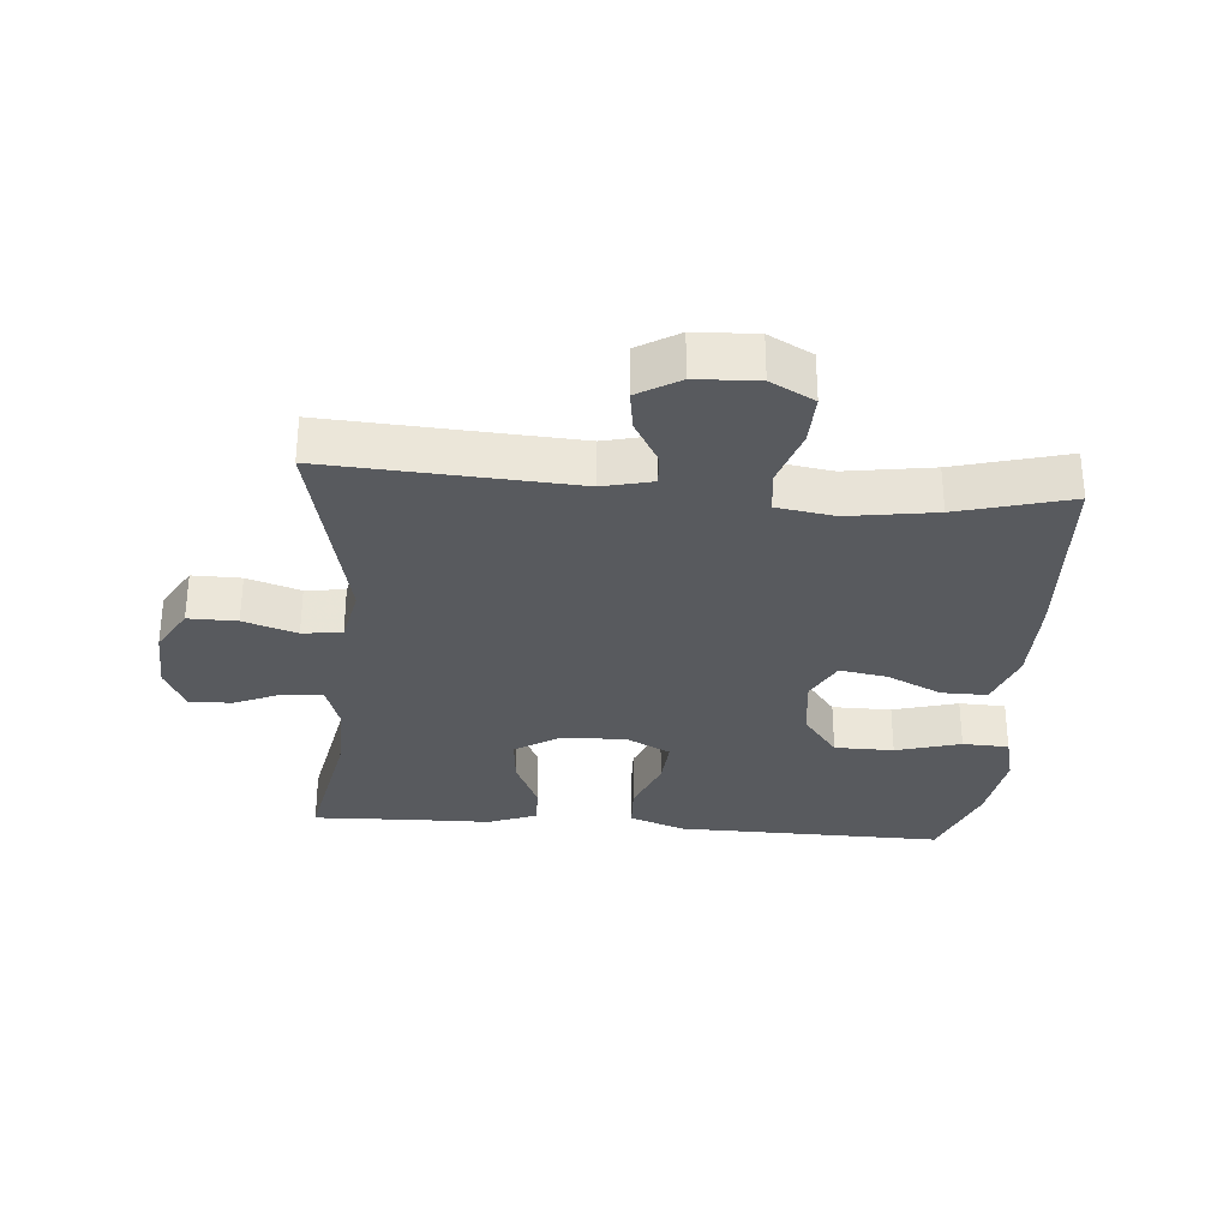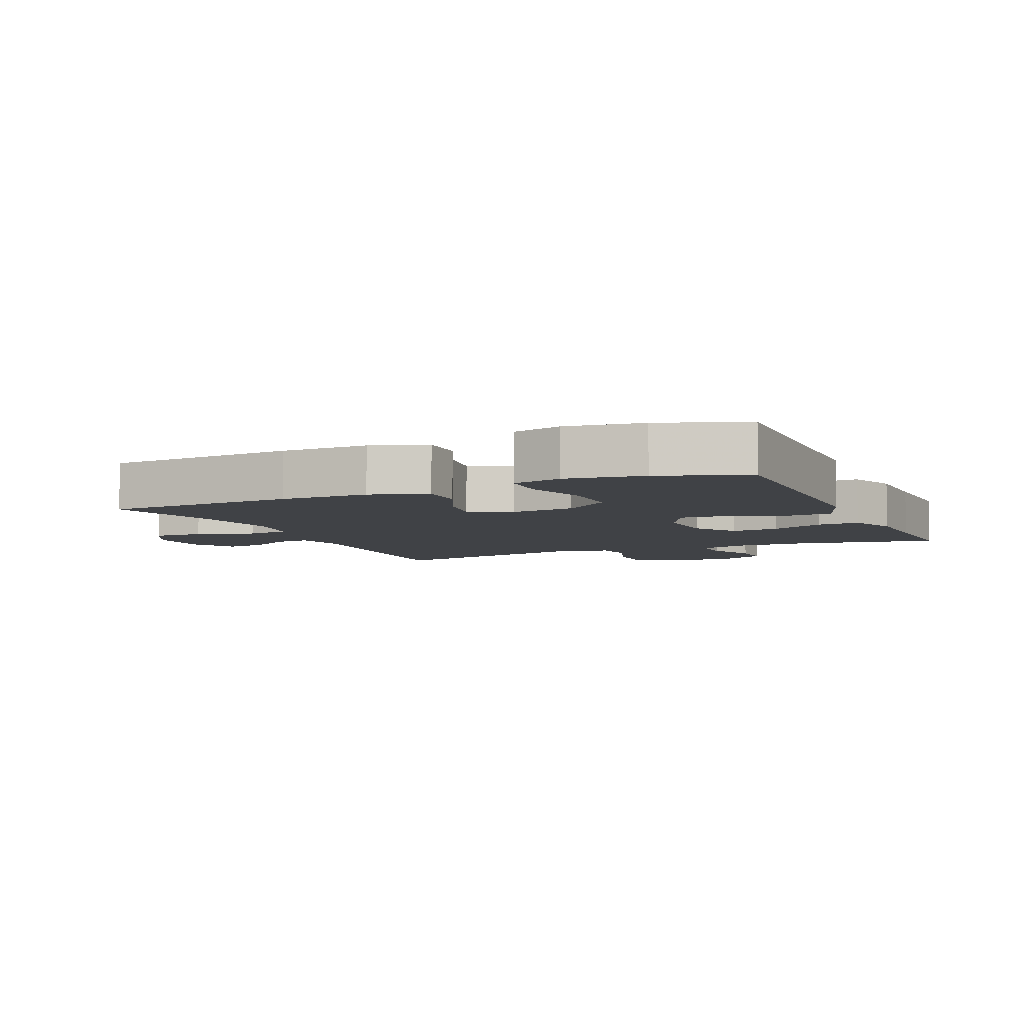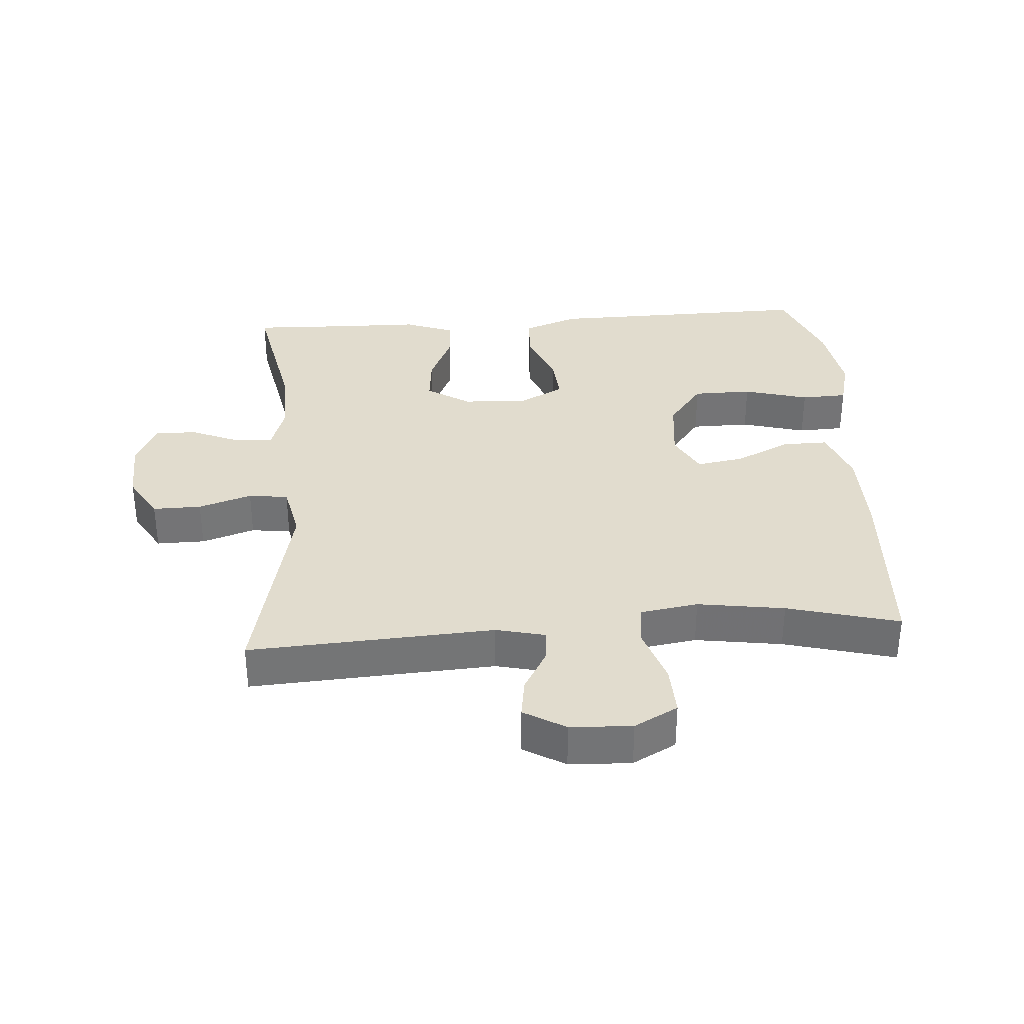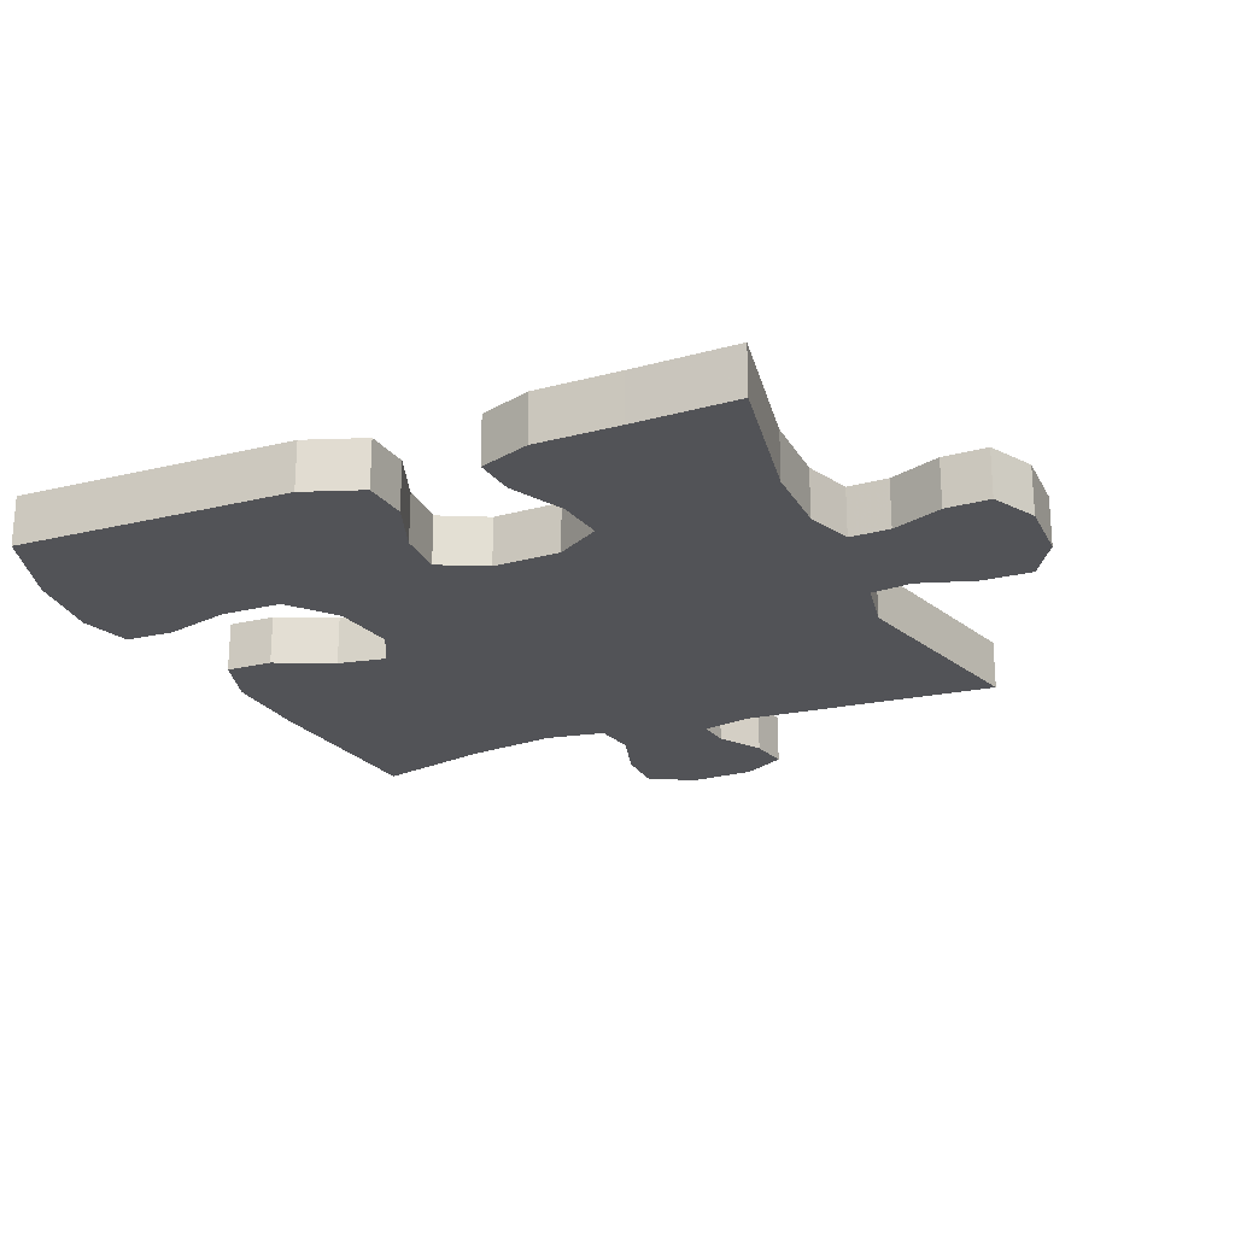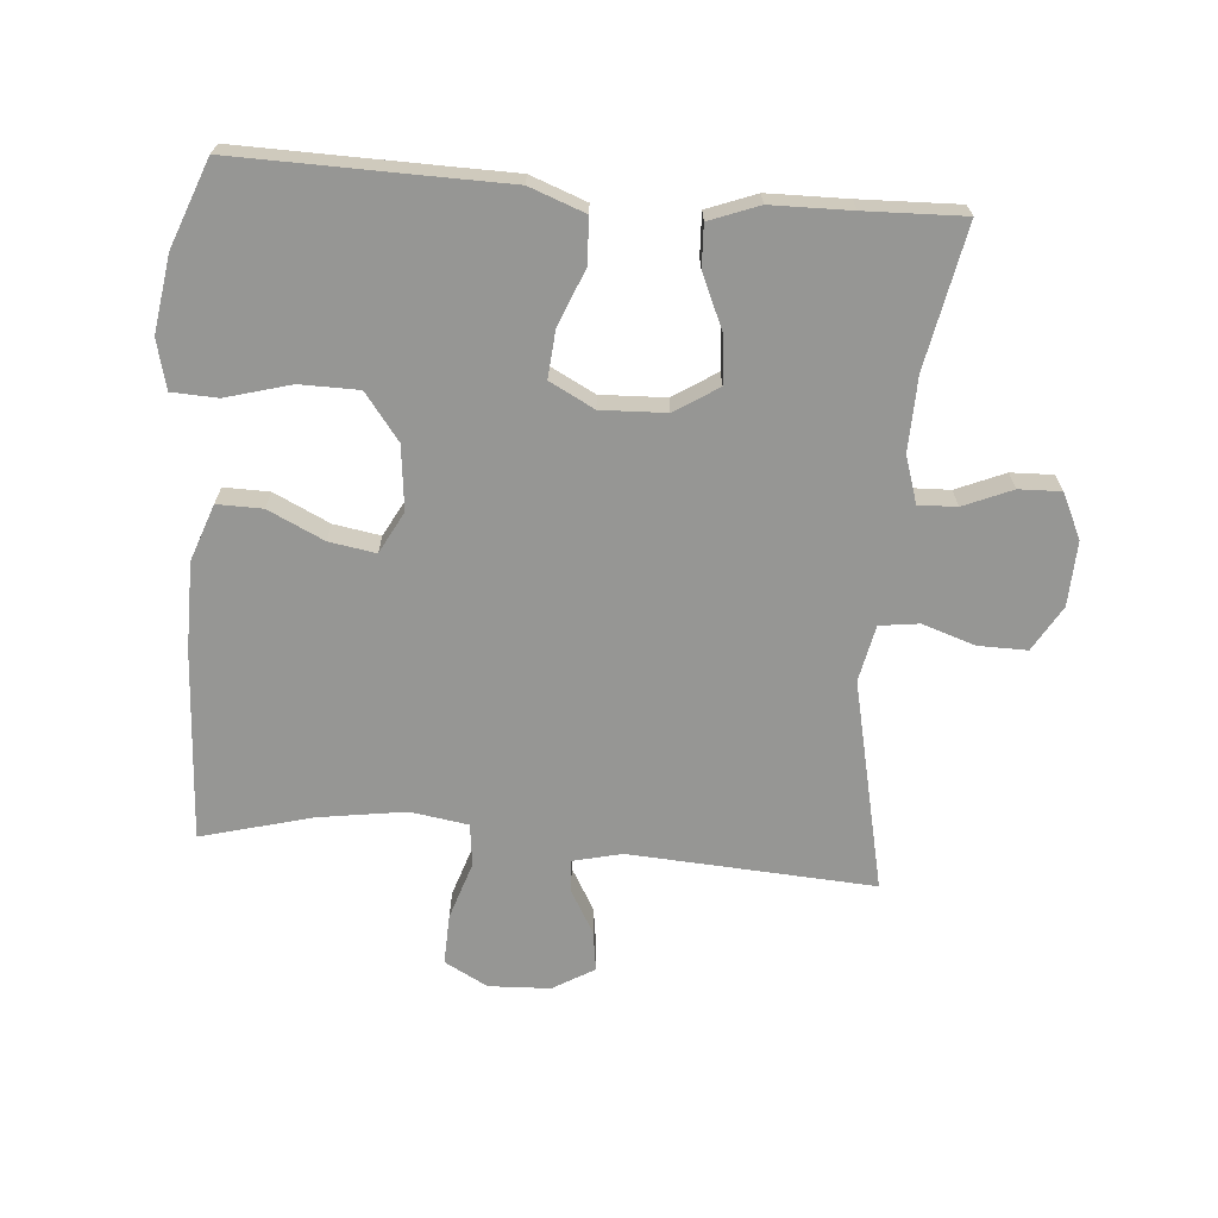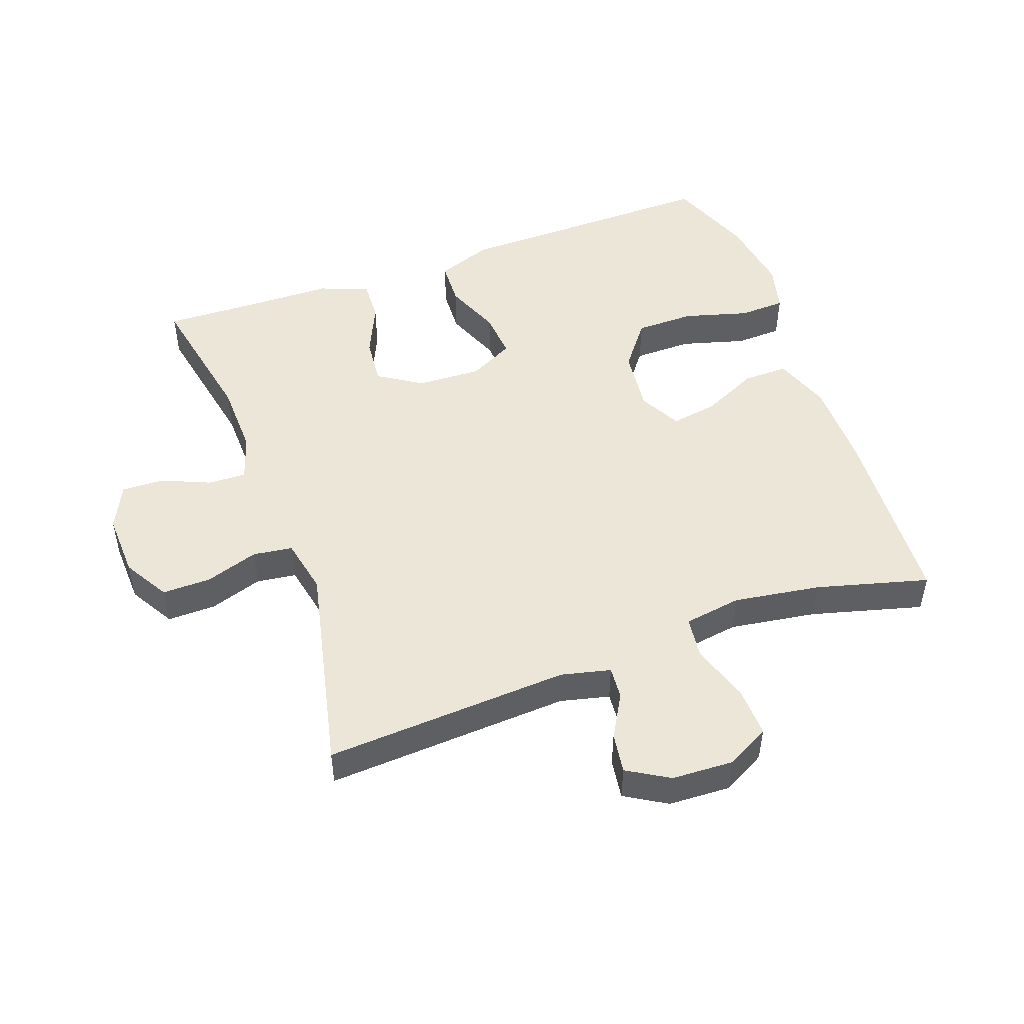
<metadata>
{"format":"obj","ext":"obj","renderer":"f3d","projection":"perspective","resolution":1024,"background":"white","views":[{"elev":-31.0,"azim":175.4,"up":"+Y"},{"elev":-6.2,"azim":-65.8,"up":"+Y"},{"elev":34.1,"azim":175.9,"up":"+Y"},{"elev":-22.3,"azim":24.0,"up":"+Y"},{"elev":-67.7,"azim":-4.7,"up":"+Y"},{"elev":49.0,"azim":160.2,"up":"+Y"}]}
</metadata>
<code>
v 0.5 0.07 0.5
v 0.457 0.07 0.281
v 0.454 0.07 0.167
v 0.477 0.07 0.095
v 0.536 0.07 0.097
v 0.611 0.07 0.129
v 0.676 0.07 0.131
v 0.709 0.07 0.062
v 0.705 0.07 -0.038
v 0.664 0.07 -0.108
v 0.589 0.07 -0.107
v 0.507 0.07 -0.08
v 0.446 0.07 -0.088
v 0.428 0.07 -0.175
v 0.5 0.07 -0.5
v 0.122 0.07 -0.477
v 0.046 0.07 -0.495
v 0.05 0.07 -0.545
v 0.088 0.07 -0.612
v 0.097 0.07 -0.674
v 0.033 0.07 -0.712
v -0.062 0.07 -0.716
v -0.129 0.07 -0.68
v -0.126 0.07 -0.602
v -0.097 0.07 -0.513
v -0.105 0.07 -0.448
v -0.194 0.07 -0.434
v -0.328 0.07 -0.454
v -0.5 0.07 -0.5
v -0.517 0.07 -0.206
v -0.516 0.07 -0.07
v -0.485 0.07 0.017
v -0.415 0.07 0.016
v -0.329 0.07 -0.025
v -0.257 0.07 -0.037
v -0.223 0.07 0.027
v -0.234 0.07 0.126
v -0.288 0.07 0.197
v -0.379 0.07 0.198
v -0.479 0.07 0.17
v -0.55 0.07 0.173
v -0.569 0.07 0.249
v -0.551 0.07 0.367
v -0.5 0.07 0.5
v -0.222 0.07 0.495
v -0.089 0.07 0.493
v -0.003 0.07 0.461
v 0 0.07 0.391
v -0.035 0.07 0.304
v -0.041 0.07 0.231
v 0.028 0.07 0.195
v 0.128 0.07 0.199
v 0.195 0.07 0.242
v 0.188 0.07 0.316
v 0.151 0.07 0.399
v 0.148 0.07 0.464
v 0.224 0.07 0.493
v 0.347 0.07 0.495
v 0.5 0 0.5
v 0.457 0 0.281
v 0.454 0 0.167
v 0.477 0 0.095
v 0.536 0 0.097
v 0.611 0 0.129
v 0.676 0 0.131
v 0.709 0 0.062
v 0.705 0 -0.038
v 0.664 0 -0.108
v 0.589 0 -0.107
v 0.507 0 -0.08
v 0.446 0 -0.088
v 0.428 0 -0.175
v 0.5 0 -0.5
v 0.122 0 -0.477
v 0.046 0 -0.495
v 0.05 0 -0.545
v 0.088 0 -0.612
v 0.097 0 -0.674
v 0.033 0 -0.712
v -0.062 0 -0.716
v -0.129 0 -0.68
v -0.126 0 -0.602
v -0.097 0 -0.513
v -0.105 0 -0.448
v -0.194 0 -0.434
v -0.328 0 -0.454
v -0.5 0 -0.5
v -0.517 0 -0.206
v -0.516 0 -0.07
v -0.485 0 0.017
v -0.415 0 0.016
v -0.329 0 -0.025
v -0.257 0 -0.037
v -0.223 0 0.027
v -0.234 0 0.126
v -0.288 0 0.197
v -0.379 0 0.198
v -0.479 0 0.17
v -0.55 0 0.173
v -0.569 0 0.249
v -0.551 0 0.367
v -0.5 0 0.5
v -0.222 0 0.495
v -0.089 0 0.493
v -0.003 0 0.461
v 0 0 0.391
v -0.035 0 0.304
v -0.041 0 0.231
v 0.028 0 0.195
v 0.128 0 0.199
v 0.195 0 0.242
v 0.188 0 0.316
v 0.151 0 0.399
v 0.148 0 0.464
v 0.224 0 0.493
v 0.347 0 0.495
f 55 56 57 58
f 54 55 58 1
f 53 54 1 2
f 52 53 2 3
f 51 52 3 4
f 46 47 48 49
f 45 46 49 50
f 44 45 50
f 43 44 50
f 42 43 50 51
f 39 40 41 42
f 38 39 42 51
f 31 32 33 34
f 31 34 35
f 28 29 30 31
f 27 28 31 35
f 26 27 35 36
f 22 23 24 25
f 22 25 26
f 21 22 26
f 18 19 20 21
f 17 18 21 26
f 16 17 26 36
f 14 15 16 36
f 9 10 11 12
f 9 12 13
f 8 9 13
f 5 6 7 8
f 4 5 8 13
f 37 38 51 4
f 14 36 37
f 4 13 14 37
f 116 115 114 113
f 59 116 113 112
f 60 59 112 111
f 61 60 111 110
f 62 61 110 109
f 107 106 105 104
f 108 107 104 103
f 108 103 102
f 108 102 101
f 109 108 101 100
f 100 99 98 97
f 109 100 97 96
f 92 91 90 89
f 93 92 89
f 89 88 87 86
f 93 89 86 85
f 94 93 85 84
f 83 82 81 80
f 84 83 80
f 84 80 79
f 79 78 77 76
f 84 79 76 75
f 94 84 75 74
f 94 74 73 72
f 70 69 68 67
f 71 70 67
f 71 67 66
f 66 65 64 63
f 71 66 63 62
f 62 109 96 95
f 95 94 72
f 95 72 71 62
f 1 59 60 2
f 2 60 61 3
f 3 61 62 4
f 4 62 63 5
f 5 63 64 6
f 6 64 65 7
f 7 65 66 8
f 8 66 67 9
f 9 67 68 10
f 10 68 69 11
f 11 69 70 12
f 12 70 71 13
f 13 71 72 14
f 14 72 73 15
f 15 73 74 16
f 16 74 75 17
f 17 75 76 18
f 18 76 77 19
f 19 77 78 20
f 20 78 79 21
f 21 79 80 22
f 22 80 81 23
f 23 81 82 24
f 24 82 83 25
f 25 83 84 26
f 26 84 85 27
f 27 85 86 28
f 28 86 87 29
f 29 87 88 30
f 30 88 89 31
f 31 89 90 32
f 32 90 91 33
f 33 91 92 34
f 34 92 93 35
f 35 93 94 36
f 36 94 95 37
f 37 95 96 38
f 38 96 97 39
f 39 97 98 40
f 40 98 99 41
f 41 99 100 42
f 42 100 101 43
f 43 101 102 44
f 44 102 103 45
f 45 103 104 46
f 46 104 105 47
f 47 105 106 48
f 48 106 107 49
f 49 107 108 50
f 50 108 109 51
f 51 109 110 52
f 52 110 111 53
f 53 111 112 54
f 54 112 113 55
f 55 113 114 56
f 56 114 115 57
f 57 115 116 58
f 58 116 59 1

</code>
